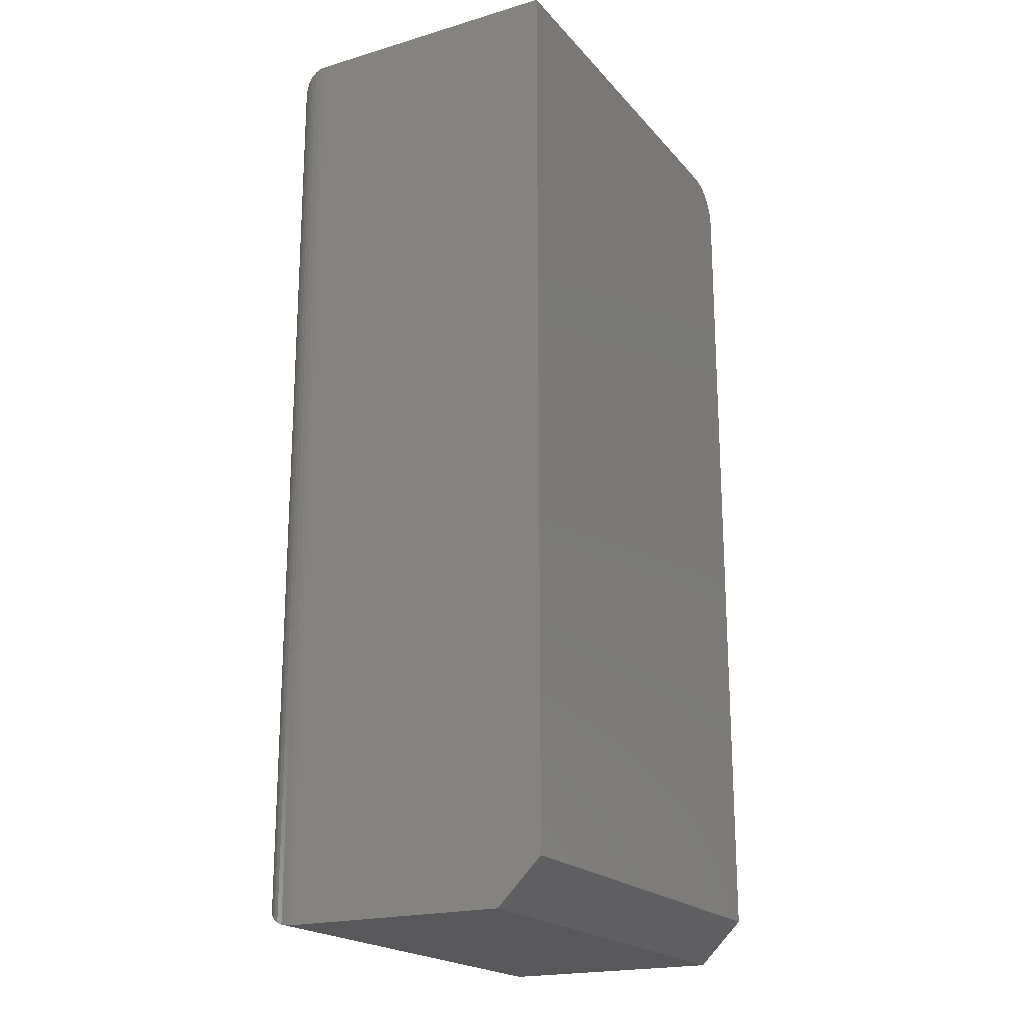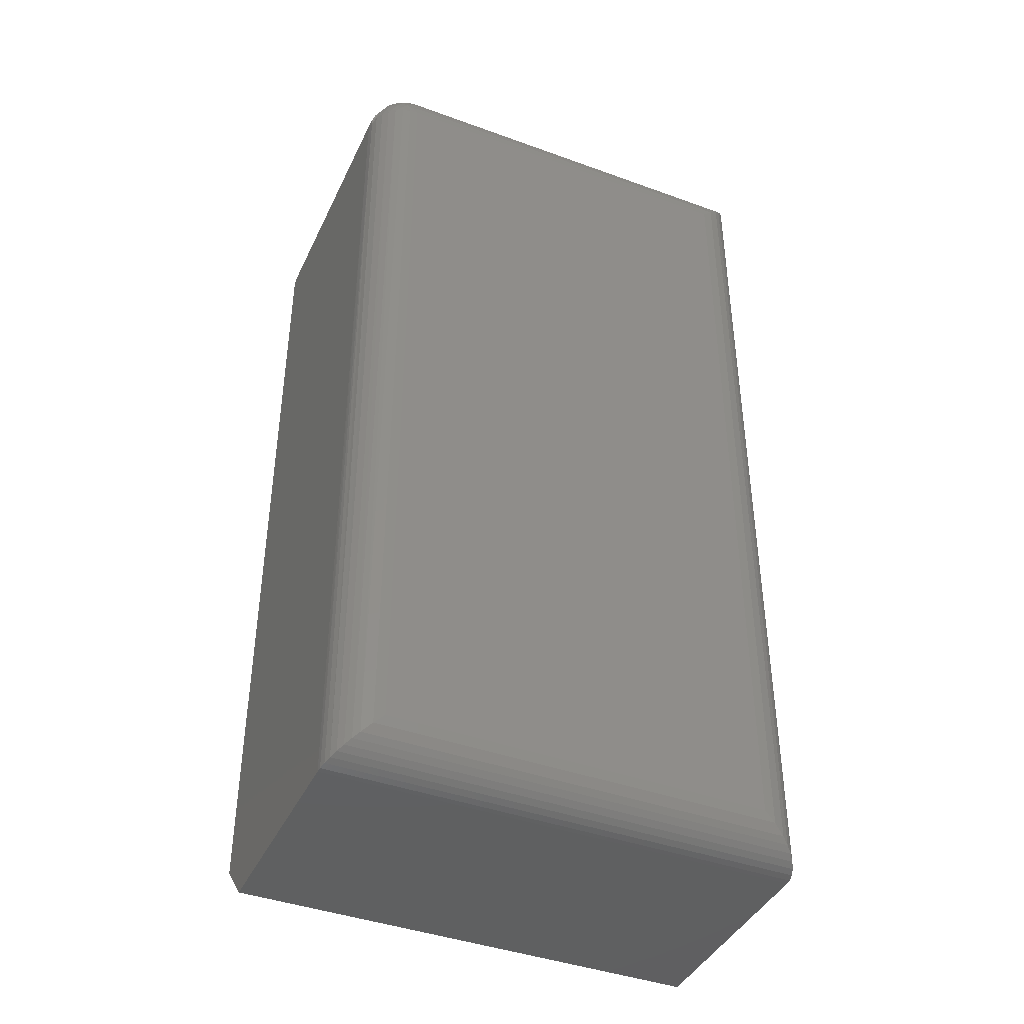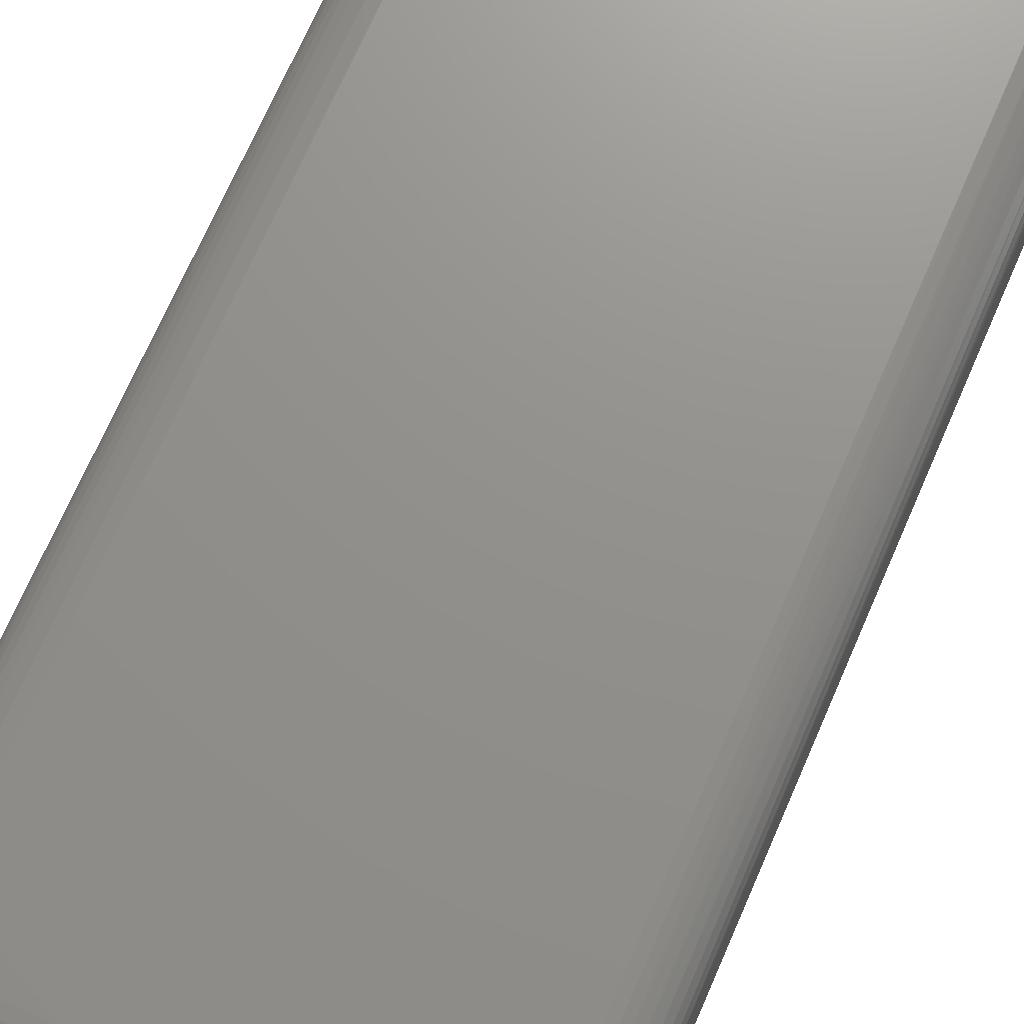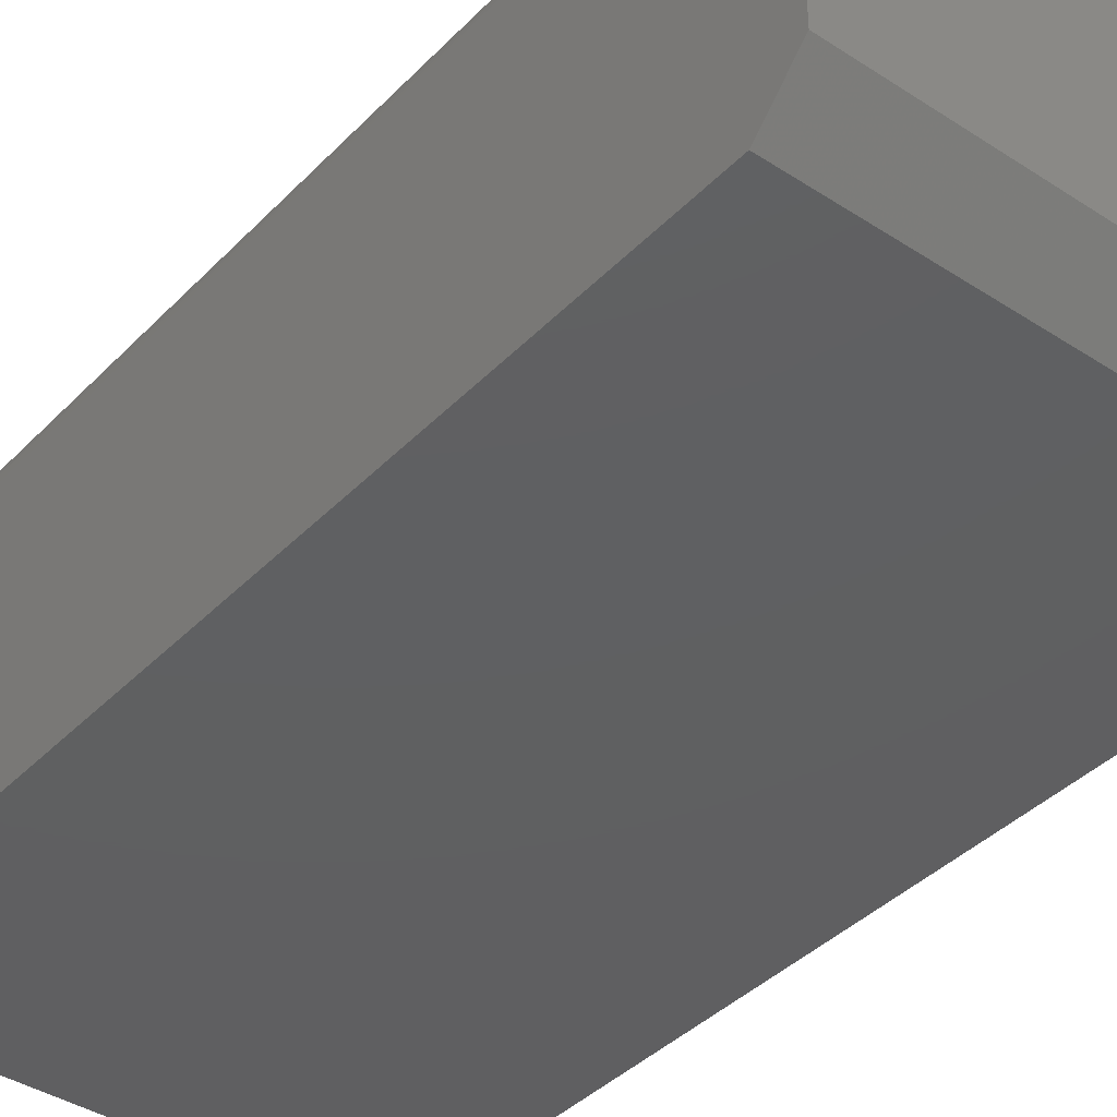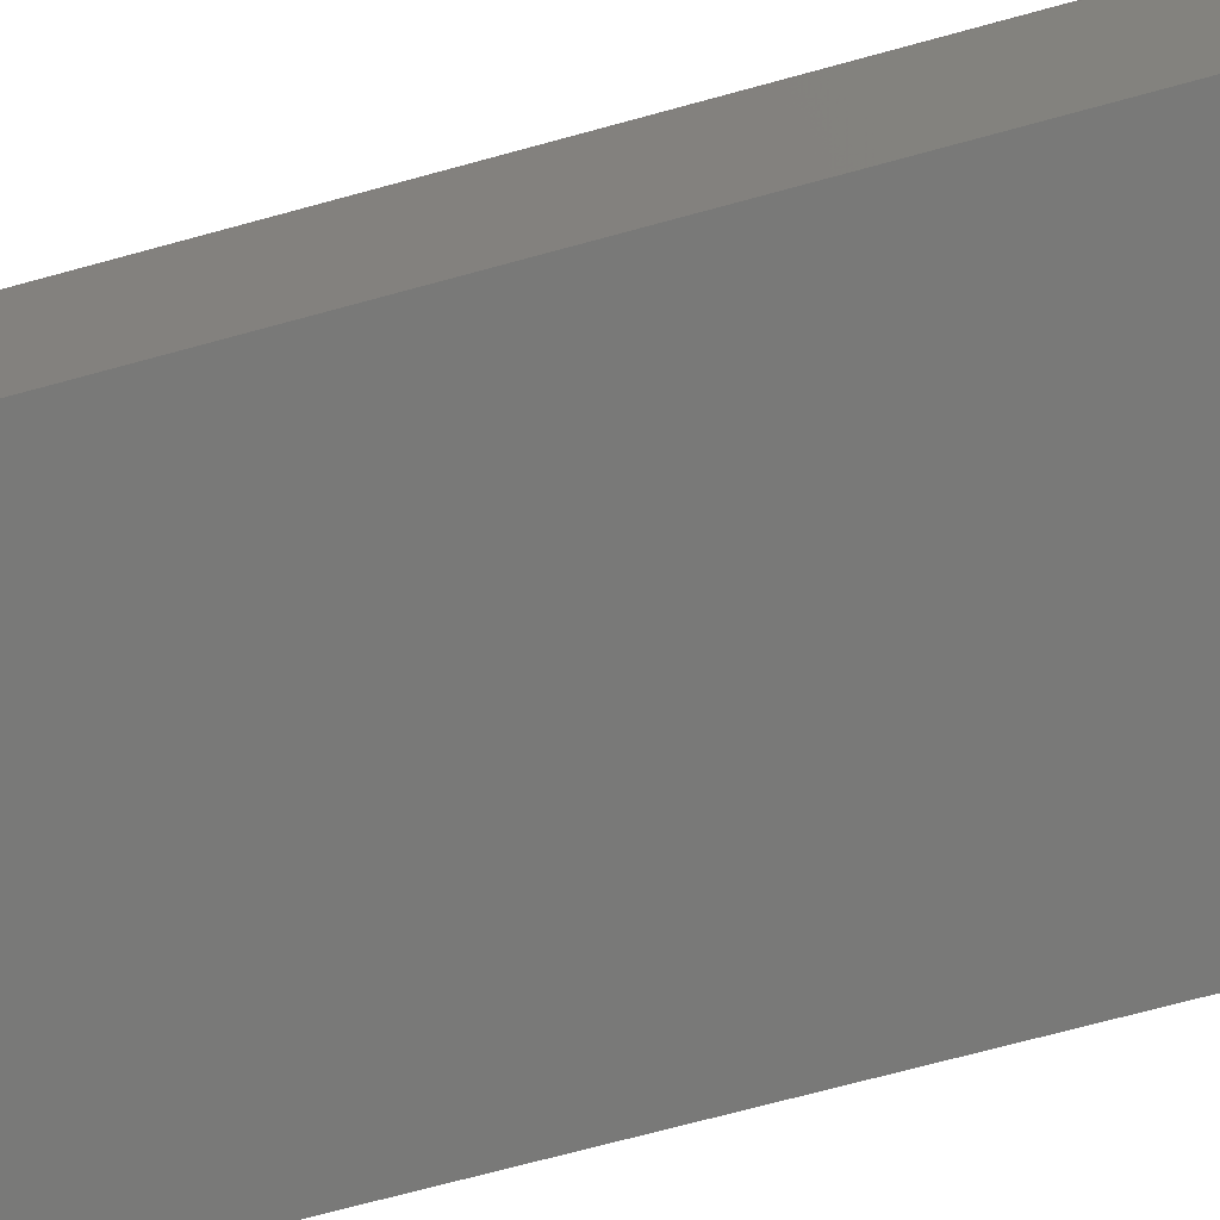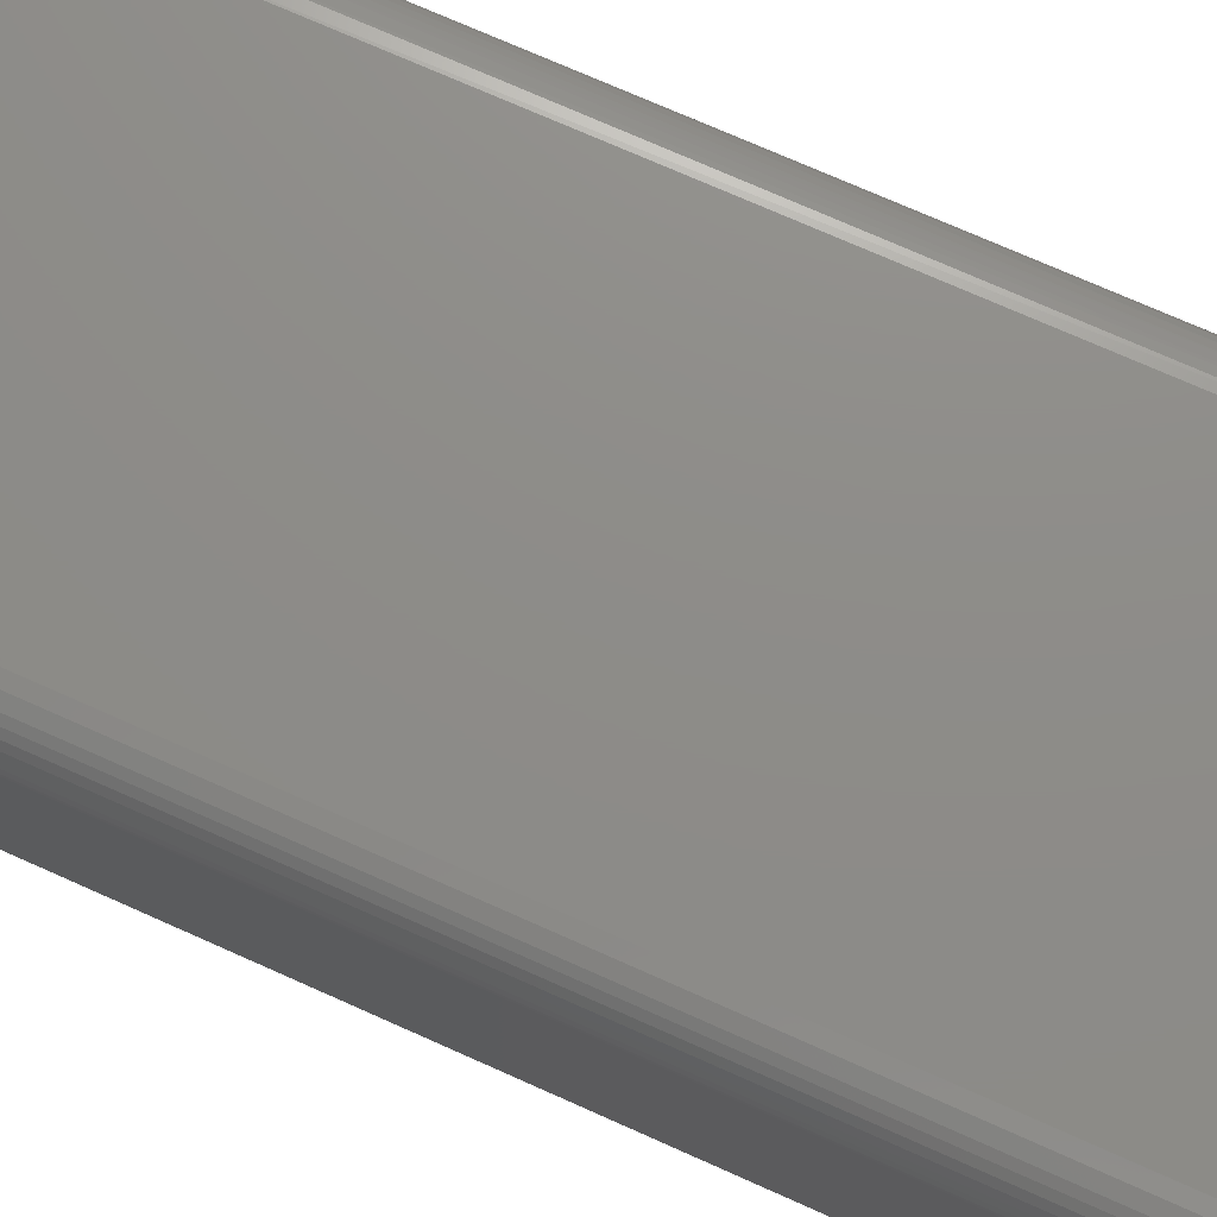
<metadata>
{"format":"stl","ext":"stl","renderer":"f3d","projection":"perspective","resolution":1024,"background":"white","views":[{"elev":-20.2,"azim":118.4,"up":"+Y"},{"elev":-41.4,"azim":-23.8,"up":"+Y"},{"elev":72.1,"azim":-156.3,"up":"+Z"},{"elev":-39.8,"azim":-38.9,"up":"+Z"},{"elev":-71.7,"azim":105.2,"up":"+Z"},{"elev":74.7,"azim":113.9,"up":"+Z"}]}
</metadata>
<code>
# stl→obj: 97 verts, 190 faces
v 0.4974 -0.01562 0.316
v 0.4974 -0.01562 0.2211
v 0.4974 -0.3359 0.316
v 0.4974 -0.3203 0.2211
v 0.4974 -0.3359 0.2367
v 0.513 0 0.2211
v 0.6632 0 0.2211
v 0.4986 -0.009646 0.2211
v 0.6632 -0.3203 0.2211
v 0.4977 -0.01258 0.2211
v 0.5099 -0.0003002 0.2211
v 0.5 -0.006944 0.2211
v 0.5019 -0.004576 0.2211
v 0.5043 -0.002633 0.2211
v 0.507 -0.001189 0.2211
v 0.513 -0.3203 0.3316
v 0.5099 -0.01562 0.3313
v 0.5093 -0.324 0.3311
v 0.513 -0.01562 0.3316
v 0.4975 -0.3358 0.3179
v 0.4977 -0.01562 0.319
v 0.498 -0.3353 0.3203
v 0.4989 -0.3344 0.3227
v 0.4986 -0.01562 0.3219
v 0.5002 -0.3331 0.3249
v 0.5 -0.01562 0.3246
v 0.5018 -0.3315 0.3268
v 0.5019 -0.01562 0.327
v 0.5037 -0.3296 0.3285
v 0.5043 -0.01562 0.3289
v 0.5058 -0.3275 0.3298
v 0.507 -0.01562 0.3304
v 0.513 0 0.316
v 0.663 -0.0001198 0.3179
v 0.6632 -6.939e-18 0.316
v 0.513 -0.0003002 0.319
v 0.6512 -0.01195 0.3311
v 0.513 -0.01258 0.3313
v 0.6475 -0.01562 0.3316
v 0.6625 -0.0006303 0.3203
v 0.513 -0.001189 0.3219
v 0.6616 -0.001535 0.3227
v 0.513 -0.002633 0.3246
v 0.6603 -0.002811 0.3249
v 0.513 -0.004576 0.327
v 0.6587 -0.004419 0.3268
v 0.513 -0.006944 0.3289
v 0.6568 -0.006313 0.3285
v 0.6547 -0.008436 0.3298
v 0.513 -0.009646 0.3304
v 0.6475 -0.3203 0.3316
v 0.5099 -0.0003002 0.316
v 0.507 -0.001189 0.316
v 0.5043 -0.002633 0.316
v 0.5019 -0.004576 0.316
v 0.5 -0.006944 0.316
v 0.4986 -0.009646 0.316
v 0.4977 -0.01258 0.316
v 0.4978 -0.01275 0.3185
v 0.5108 -0.01347 0.3313
v 0.4988 -0.009842 0.3188
v 0.5002 -0.007152 0.3189
v 0.5067 -0.01363 0.3301
v 0.511 -0.009323 0.3301
v 0.5031 -0.01418 0.328
v 0.4992 -0.01412 0.3232
v 0.5101 -0.0004767 0.3185
v 0.5028 -0.005417 0.3219
v 0.5087 -0.00291 0.324
v 0.5115 -0.001848 0.3232
v 0.5072 -0.001386 0.3188
v 0.5045 -0.002842 0.3189
v 0.5022 -0.004789 0.319
v 0.5003 -0.01137 0.324
v 0.5018 -0.00877 0.3245
v 0.5038 -0.006438 0.3246
v 0.5061 -0.00446 0.3245
v 0.5088 -0.0114 0.3304
v 0.5048 -0.01176 0.3287
v 0.5069 -0.009487 0.3289
v 0.5091 -0.007449 0.3287
v 0.5116 -0.005726 0.328
v 0.5015 -0.01264 0.3262
v 0.5032 -0.01012 0.3268
v 0.5052 -0.007812 0.327
v 0.5075 -0.005807 0.3268
v 0.51 -0.004179 0.3262
v 0.6632 -0.3359 0.2367
v 0.6632 -0.3359 0.316
v 0.6512 -0.324 0.3311
v 0.6547 -0.3275 0.3298
v 0.6568 -0.3296 0.3285
v 0.6587 -0.3315 0.3268
v 0.6603 -0.3331 0.3249
v 0.663 -0.3358 0.3179
v 0.6625 -0.3353 0.3203
v 0.6616 -0.3344 0.3227
f 1 2 3
f 3 2 4
f 3 4 5
f 6 7 8
f 9 4 2
f 9 2 10
f 9 10 8
f 9 8 7
f 11 6 8
f 11 8 12
f 11 12 13
f 11 13 14
f 11 14 15
f 16 17 18
f 16 19 17
f 1 20 21
f 1 3 20
f 21 20 22
f 21 22 23
f 21 23 24
f 24 23 25
f 24 25 26
f 26 25 27
f 26 27 28
f 28 27 29
f 28 29 30
f 30 29 31
f 30 31 32
f 32 31 18
f 32 18 17
f 33 34 35
f 33 36 34
f 19 37 38
f 19 39 37
f 40 34 36
f 36 41 40
f 40 41 42
f 42 41 43
f 42 43 44
f 44 43 45
f 44 45 46
f 46 45 47
f 46 47 48
f 49 48 47
f 47 50 49
f 37 49 50
f 37 50 38
f 6 33 7
f 7 33 35
f 39 19 51
f 51 19 16
f 33 6 52
f 52 6 11
f 52 11 53
f 53 11 15
f 53 15 54
f 54 15 14
f 54 14 55
f 55 14 13
f 55 13 56
f 56 13 12
f 56 12 57
f 57 12 8
f 57 8 58
f 58 8 10
f 58 10 1
f 1 10 2
f 1 59 58
f 1 21 59
f 19 60 17
f 19 38 60
f 61 59 21
f 62 61 21
f 63 30 32
f 63 32 17
f 64 50 47
f 30 65 28
f 26 66 24
f 36 33 67
f 36 67 68
f 36 68 69
f 36 69 70
f 36 70 41
f 68 67 71
f 68 71 72
f 68 72 73
f 68 73 62
f 68 62 21
f 68 21 24
f 68 24 66
f 68 66 74
f 68 74 75
f 68 75 76
f 68 76 77
f 68 77 69
f 58 59 57
f 57 59 61
f 57 61 56
f 56 61 62
f 56 62 55
f 55 62 73
f 55 73 54
f 54 73 72
f 54 72 53
f 53 72 71
f 53 71 52
f 52 71 67
f 52 67 33
f 63 17 78
f 78 17 60
f 78 60 64
f 64 60 38
f 64 38 50
f 65 30 79
f 79 30 63
f 79 63 80
f 80 63 78
f 80 78 81
f 81 78 64
f 81 64 82
f 82 64 47
f 82 47 45
f 26 28 83
f 83 28 65
f 83 65 84
f 84 65 79
f 84 79 85
f 85 79 80
f 85 80 86
f 86 80 81
f 86 81 87
f 87 81 82
f 87 82 43
f 43 82 45
f 66 26 74
f 74 26 83
f 74 83 75
f 75 83 84
f 75 84 76
f 76 84 85
f 76 85 77
f 77 85 86
f 77 86 69
f 69 86 87
f 69 87 70
f 70 87 43
f 70 43 41
f 5 88 3
f 3 88 89
f 7 35 9
f 9 35 89
f 9 89 88
f 5 4 88
f 88 4 9
f 51 18 90
f 51 16 18
f 90 18 31
f 90 31 91
f 91 31 29
f 91 29 92
f 92 29 27
f 92 27 93
f 93 27 25
f 93 25 94
f 94 25 23
f 3 89 20
f 20 89 95
f 20 95 22
f 22 95 96
f 22 96 23
f 23 96 97
f 23 97 94
f 39 90 37
f 39 51 90
f 37 90 91
f 37 91 49
f 49 91 92
f 49 92 48
f 48 92 93
f 48 93 46
f 46 93 94
f 46 94 44
f 44 94 97
f 89 35 95
f 95 35 34
f 95 34 96
f 96 34 40
f 96 40 97
f 97 40 42
f 97 42 44

</code>
